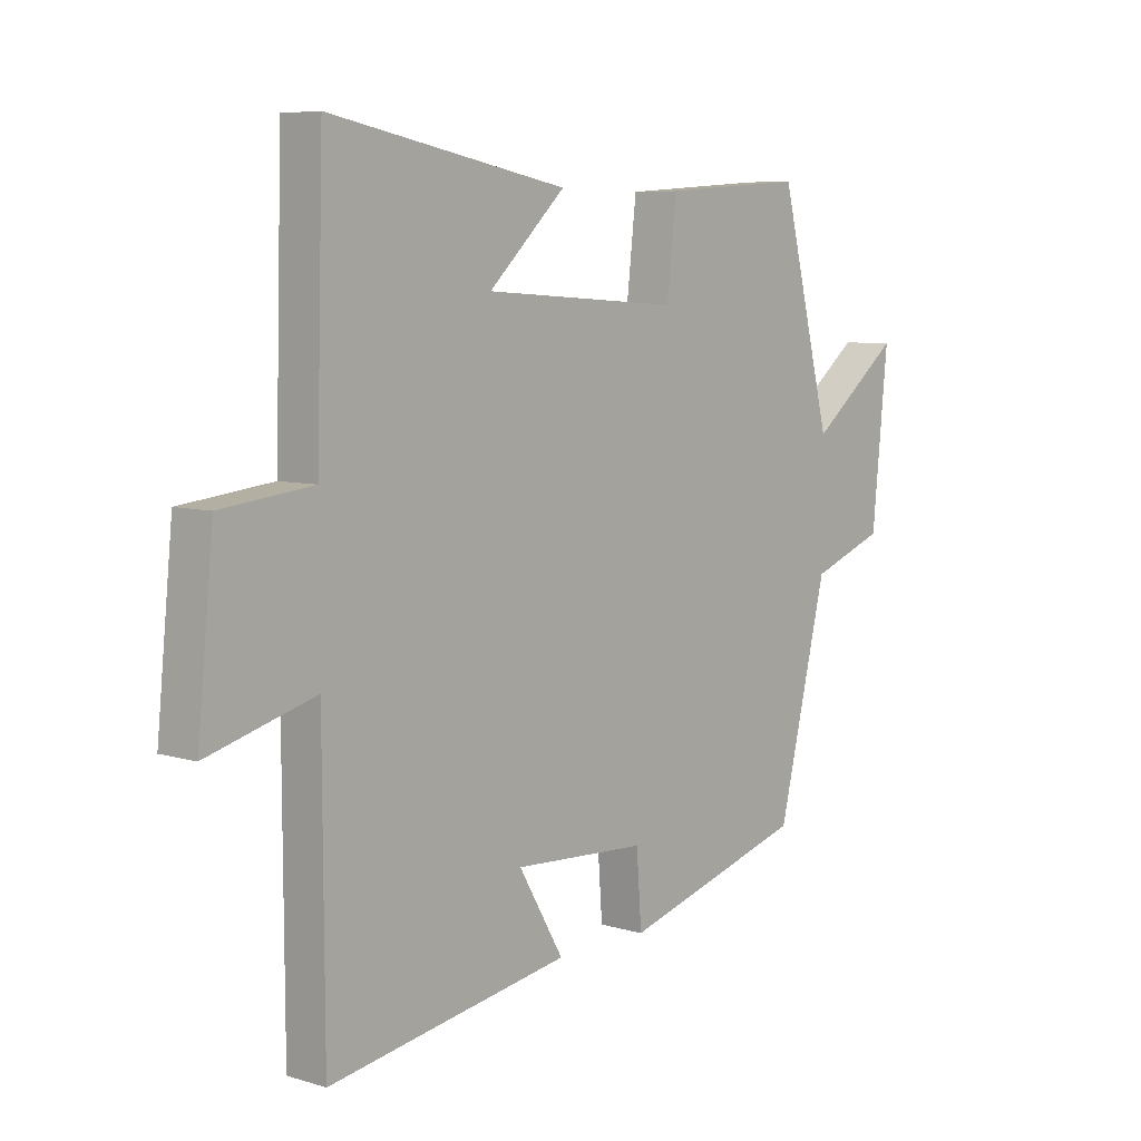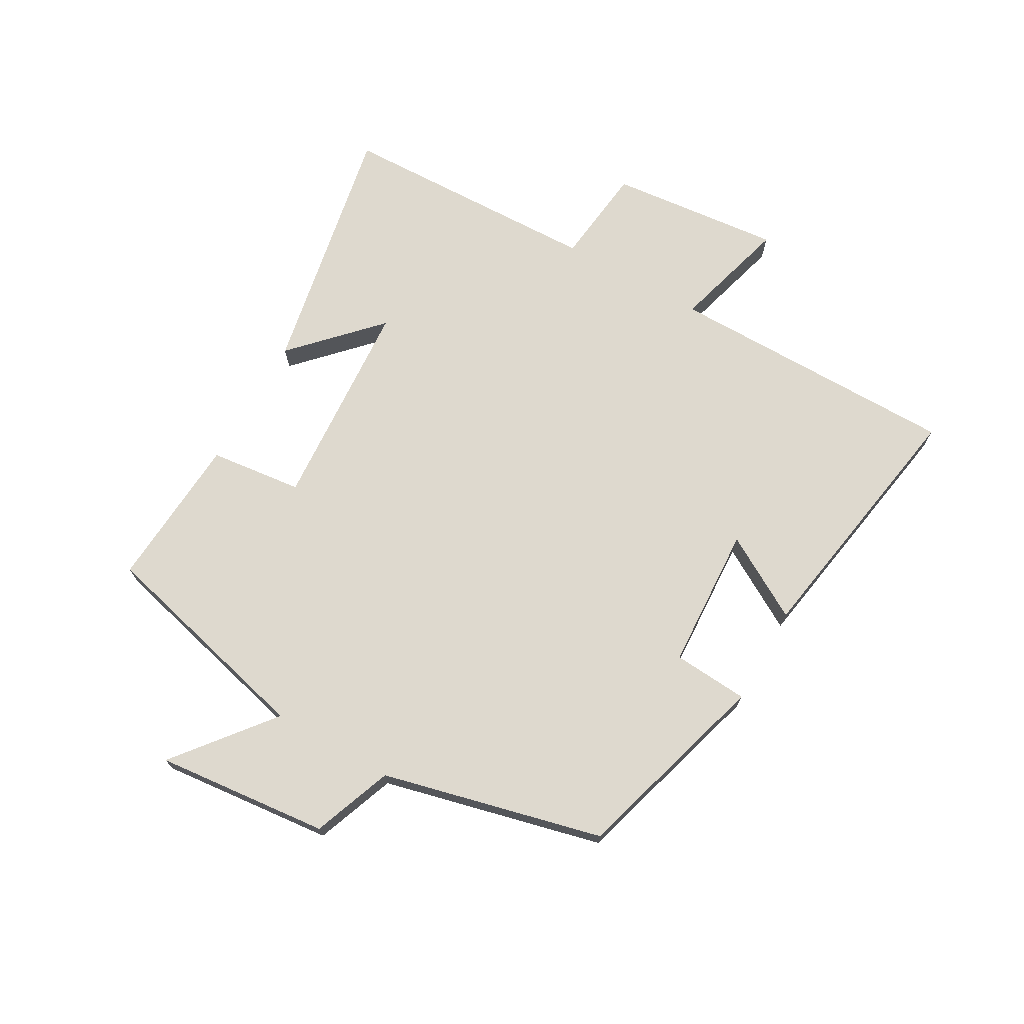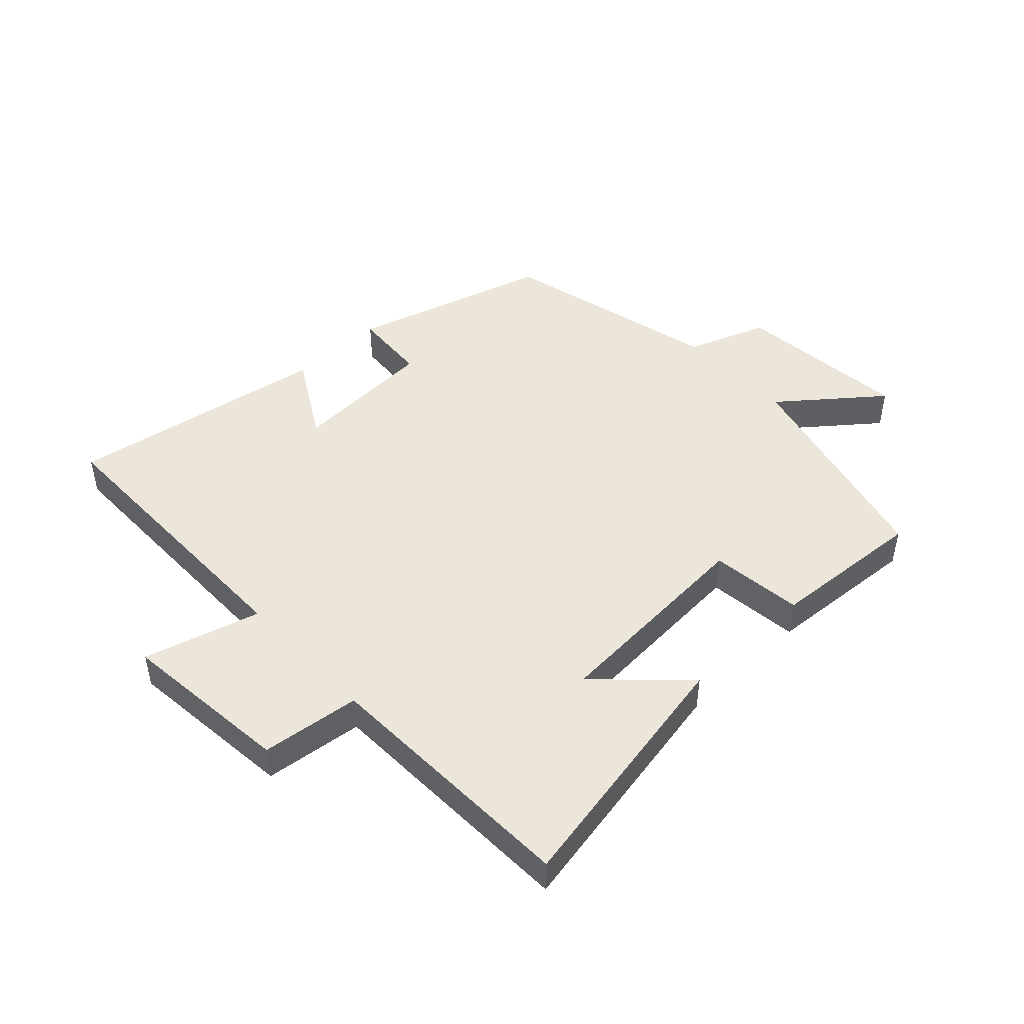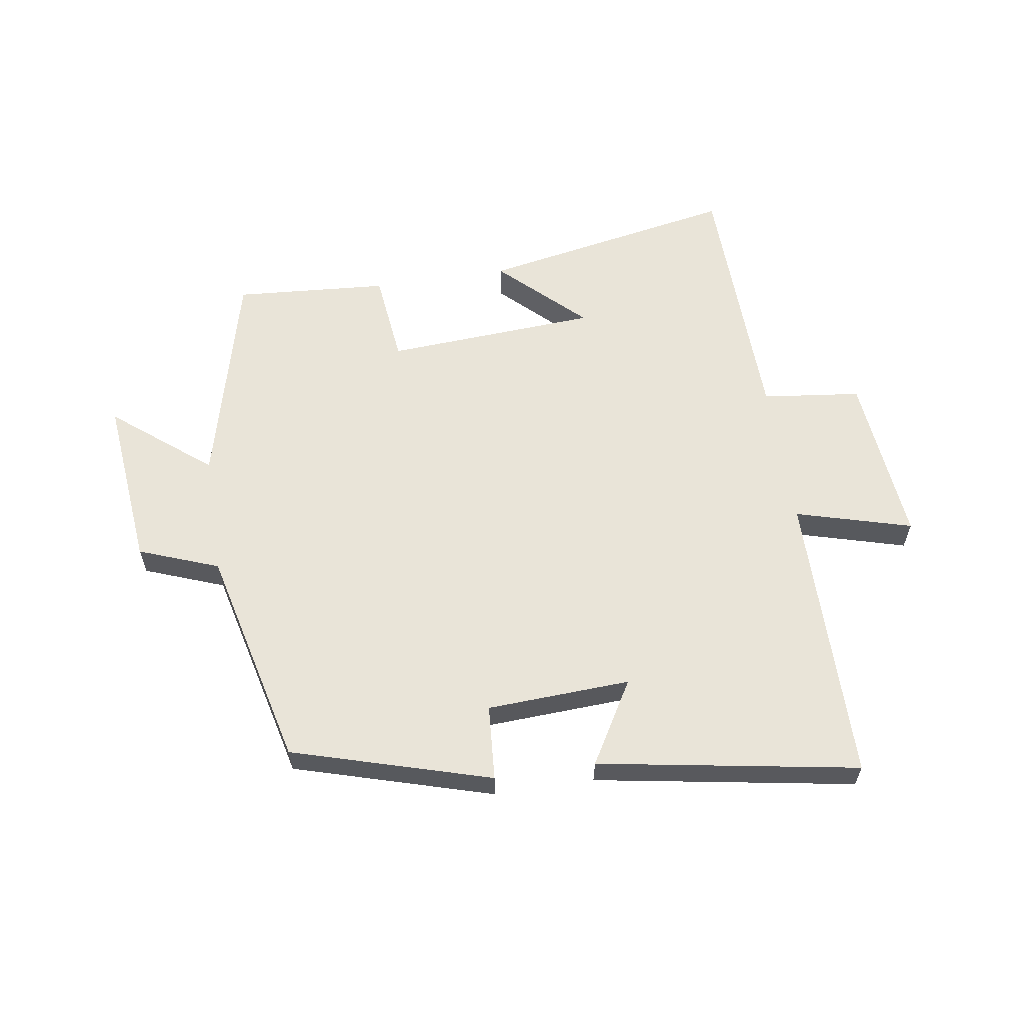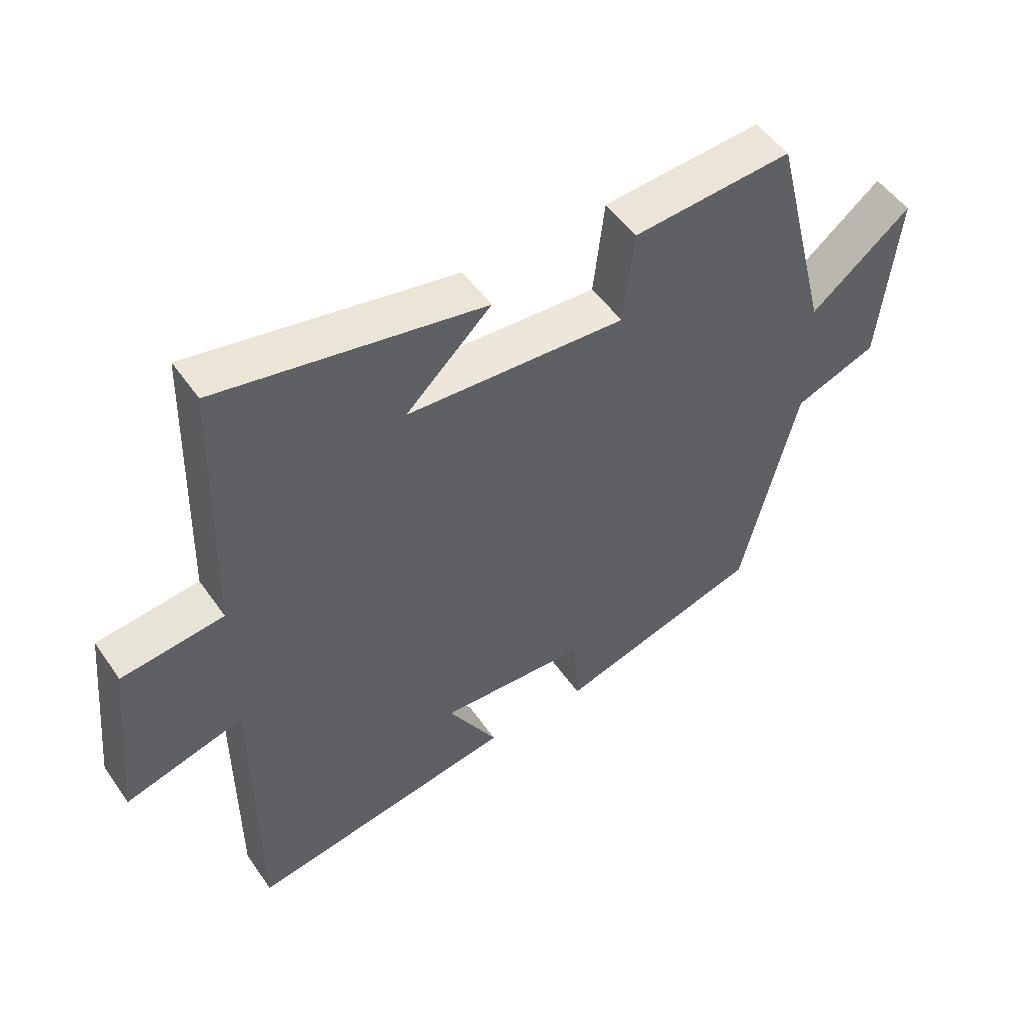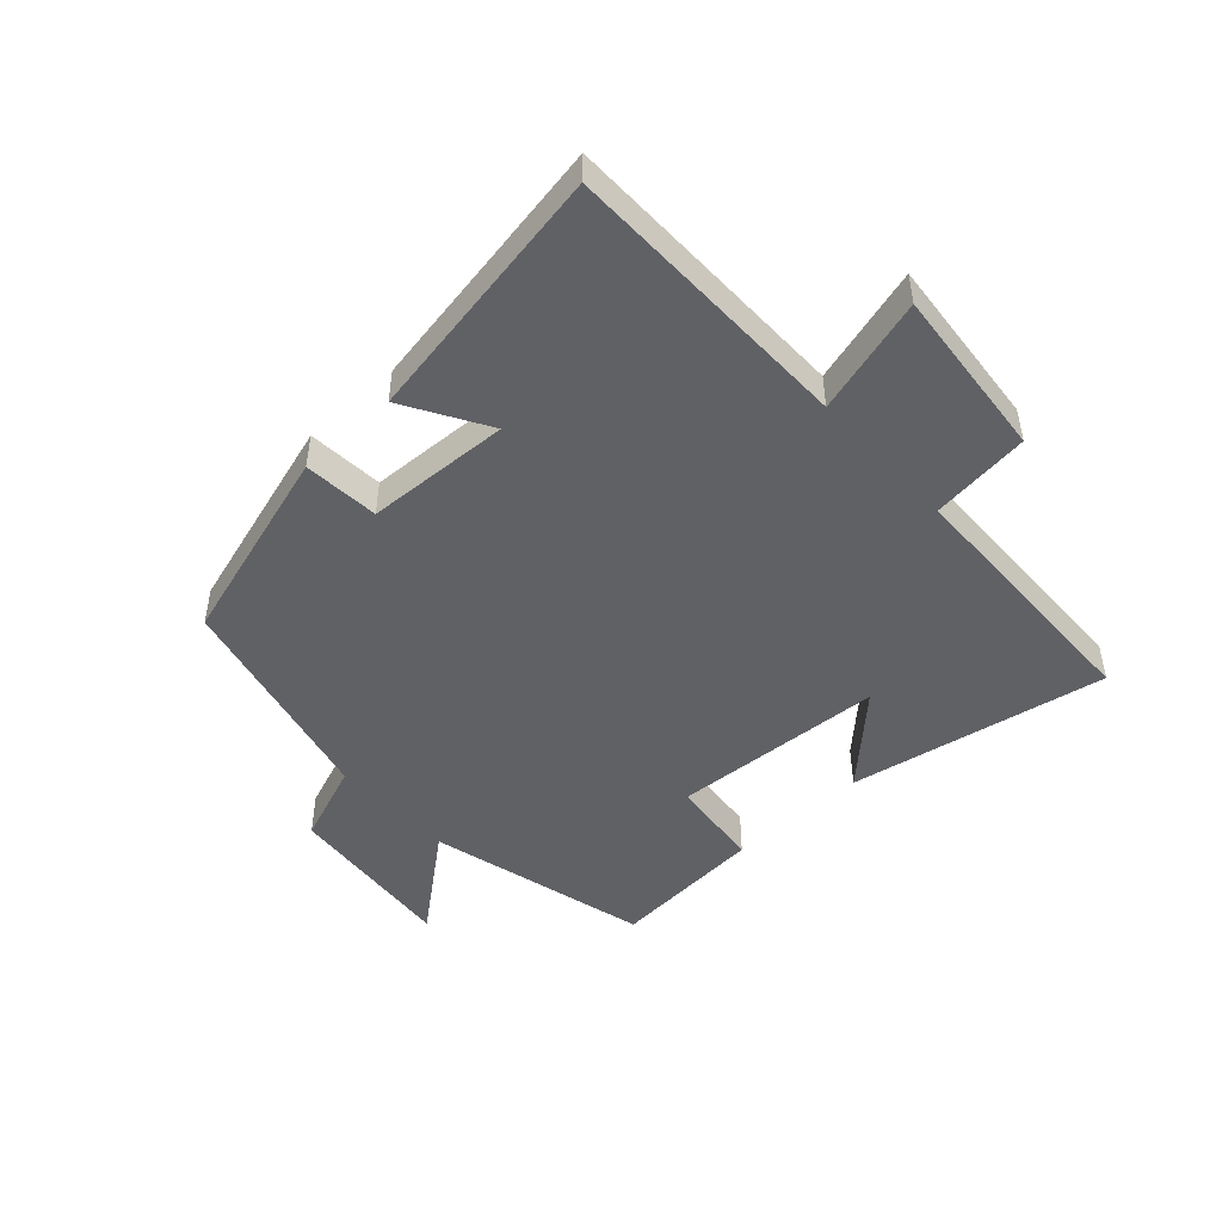
<metadata>
{"format":"obj","ext":"obj","renderer":"f3d","projection":"perspective","resolution":1024,"background":"white","views":[{"elev":6.9,"azim":-48.8,"up":"+Z"},{"elev":71.4,"azim":119.5,"up":"+Y"},{"elev":47.3,"azim":-43.3,"up":"+Y"},{"elev":60.1,"azim":171.3,"up":"+Y"},{"elev":51.0,"azim":-33.7,"up":"+Z"},{"elev":-47.9,"azim":-137.3,"up":"+Y"}]}
</metadata>
<code>
v 0.409 0.07 0.518
v 0.5 0.07 0.158
v 0.658 0.07 0.285
v 0.63 0.07 0.003
v 0.5 0.07 -0.046
v 0.413 0.07 -0.405
v 0.09 0.07 -0.5
v 0.081 0.07 -0.377
v -0.153 0.07 -0.365
v -0.074 0.07 -0.5
v -0.498 0.07 -0.572
v -0.5 0.07 -0.095
v -0.689 0.07 -0.148
v -0.661 0.07 0.132
v -0.5 0.07 0.151
v -0.488 0.07 0.579
v -0.07 0.07 0.5
v -0.205 0.07 0.371
v 0.141 0.07 0.349
v 0.158 0.07 0.5
v 0.409 0 0.518
v 0.5 0 0.158
v 0.658 0 0.285
v 0.63 0 0.003
v 0.5 0 -0.046
v 0.413 0 -0.405
v 0.09 0 -0.5
v 0.081 0 -0.377
v -0.153 0 -0.365
v -0.074 0 -0.5
v -0.498 0 -0.572
v -0.5 0 -0.095
v -0.689 0 -0.148
v -0.661 0 0.132
v -0.5 0 0.151
v -0.488 0 0.579
v -0.07 0 0.5
v -0.205 0 0.371
v 0.141 0 0.349
v 0.158 0 0.5
f 19 20 1 2
f 18 19 2
f 15 16 17 18
f 15 18 2
f 12 13 14 15
f 11 12 15
f 10 11 15
f 9 10 15
f 8 9 15 2
f 7 8 2
f 6 7 2
f 5 6 2
f 2 3 4 5
f 22 21 40 39
f 22 39 38
f 38 37 36 35
f 22 38 35
f 35 34 33 32
f 35 32 31
f 35 31 30
f 35 30 29
f 22 35 29 28
f 22 28 27
f 22 27 26
f 22 26 25
f 25 24 23 22
f 1 21 22 2
f 2 22 23 3
f 3 23 24 4
f 4 24 25 5
f 5 25 26 6
f 6 26 27 7
f 7 27 28 8
f 8 28 29 9
f 9 29 30 10
f 10 30 31 11
f 11 31 32 12
f 12 32 33 13
f 13 33 34 14
f 14 34 35 15
f 15 35 36 16
f 16 36 37 17
f 17 37 38 18
f 18 38 39 19
f 19 39 40 20
f 20 40 21 1

</code>
